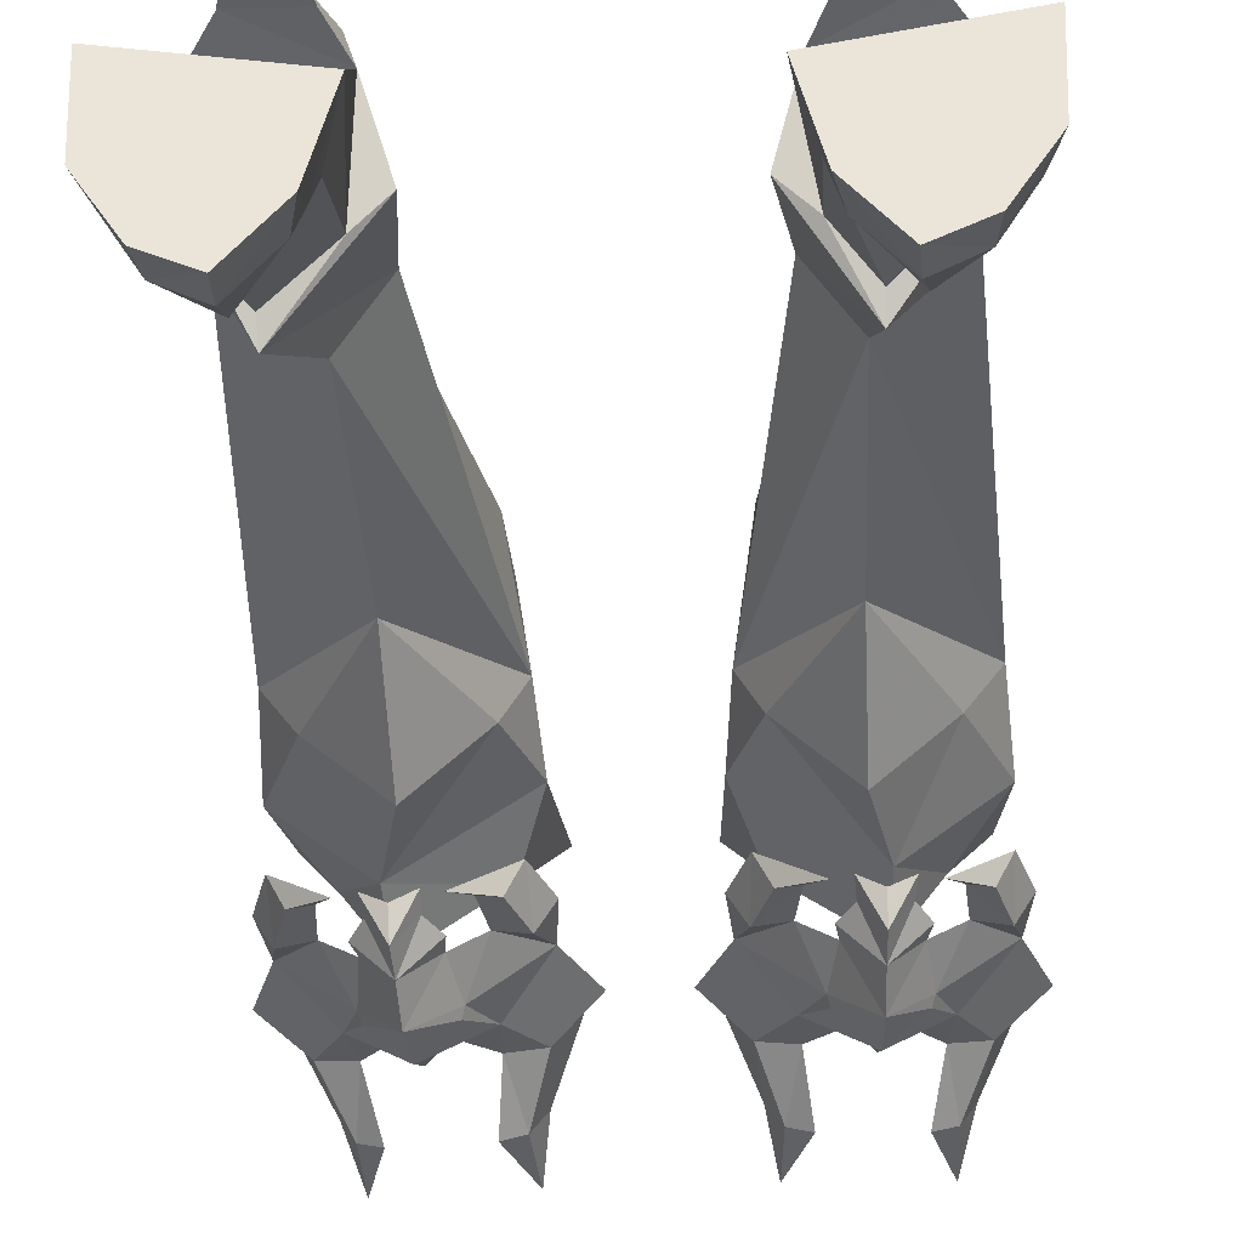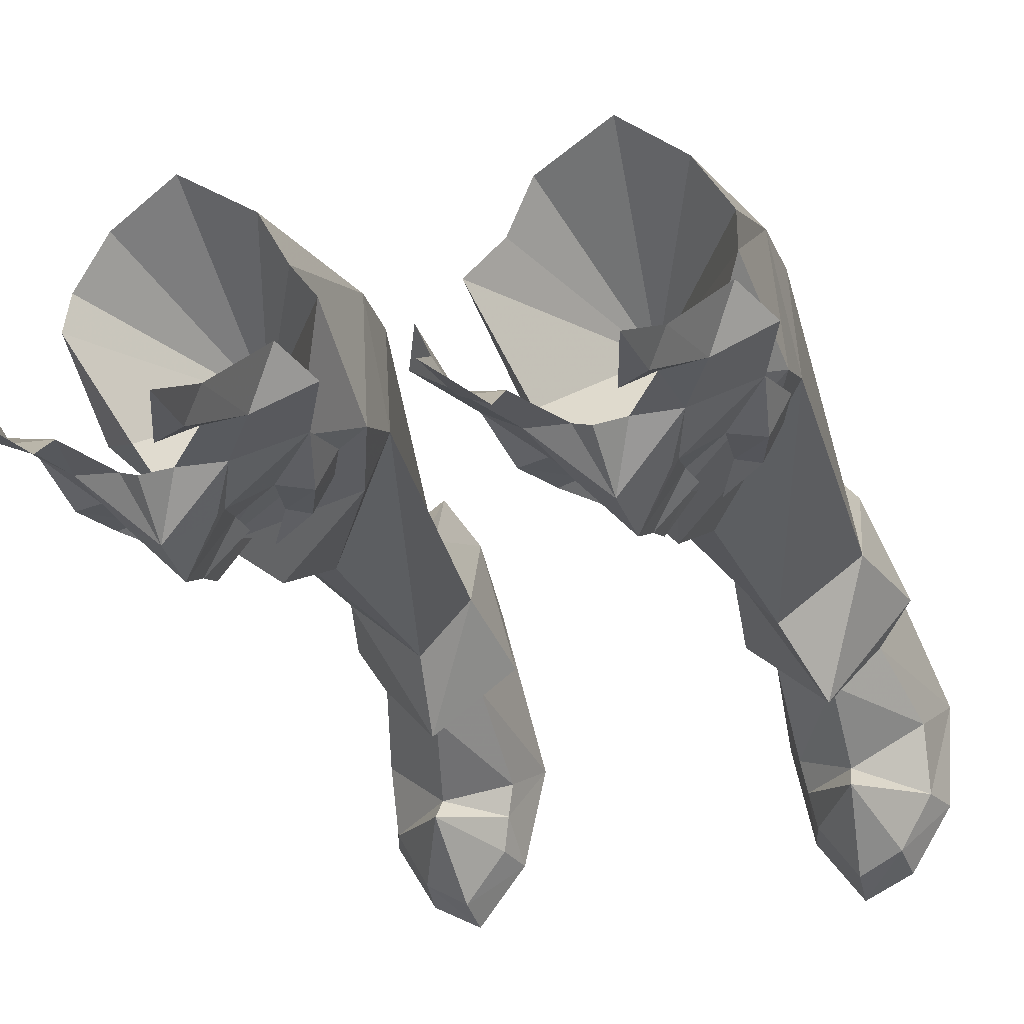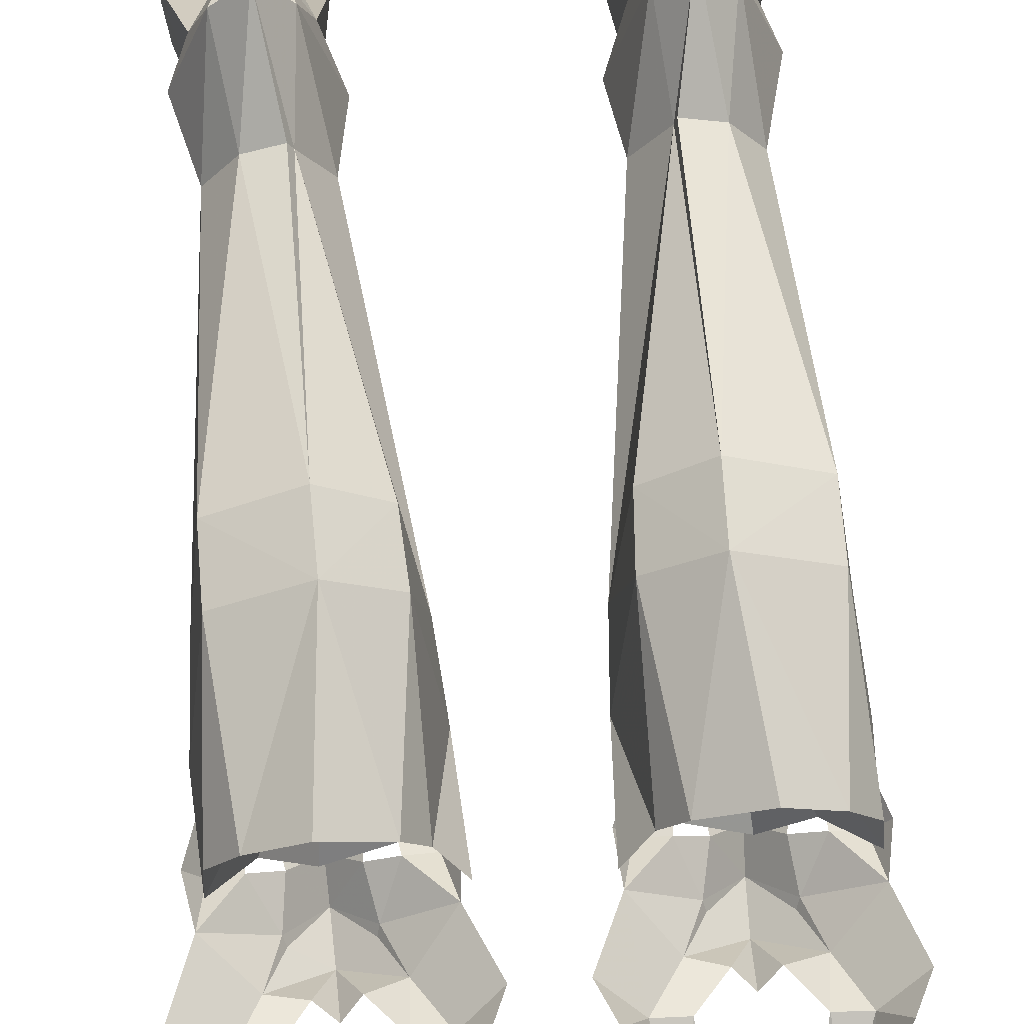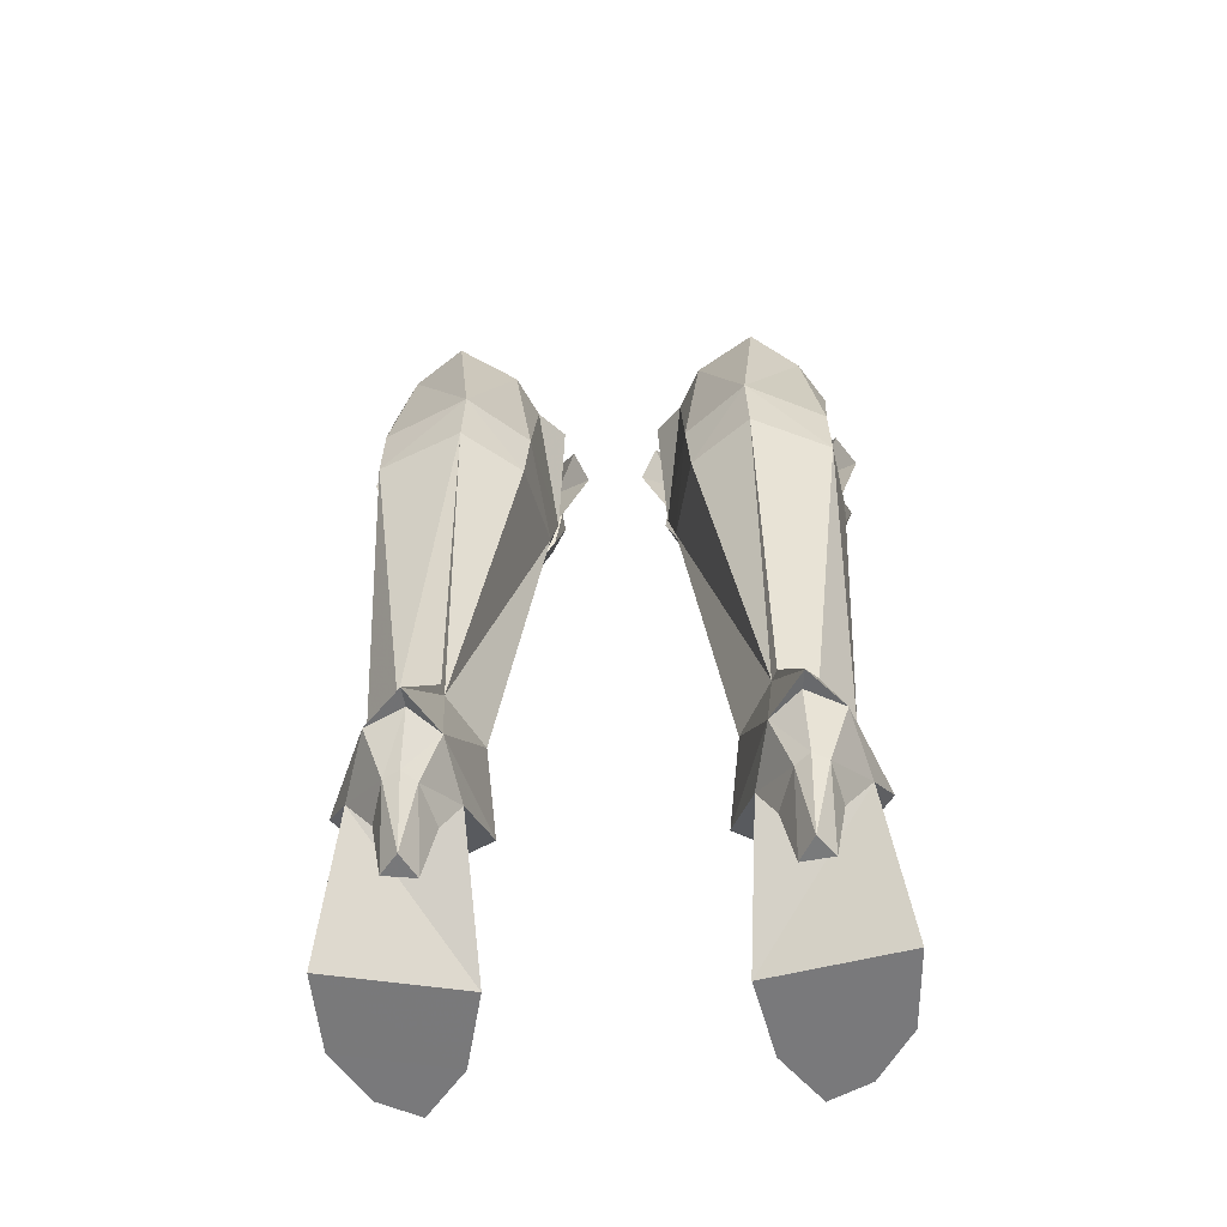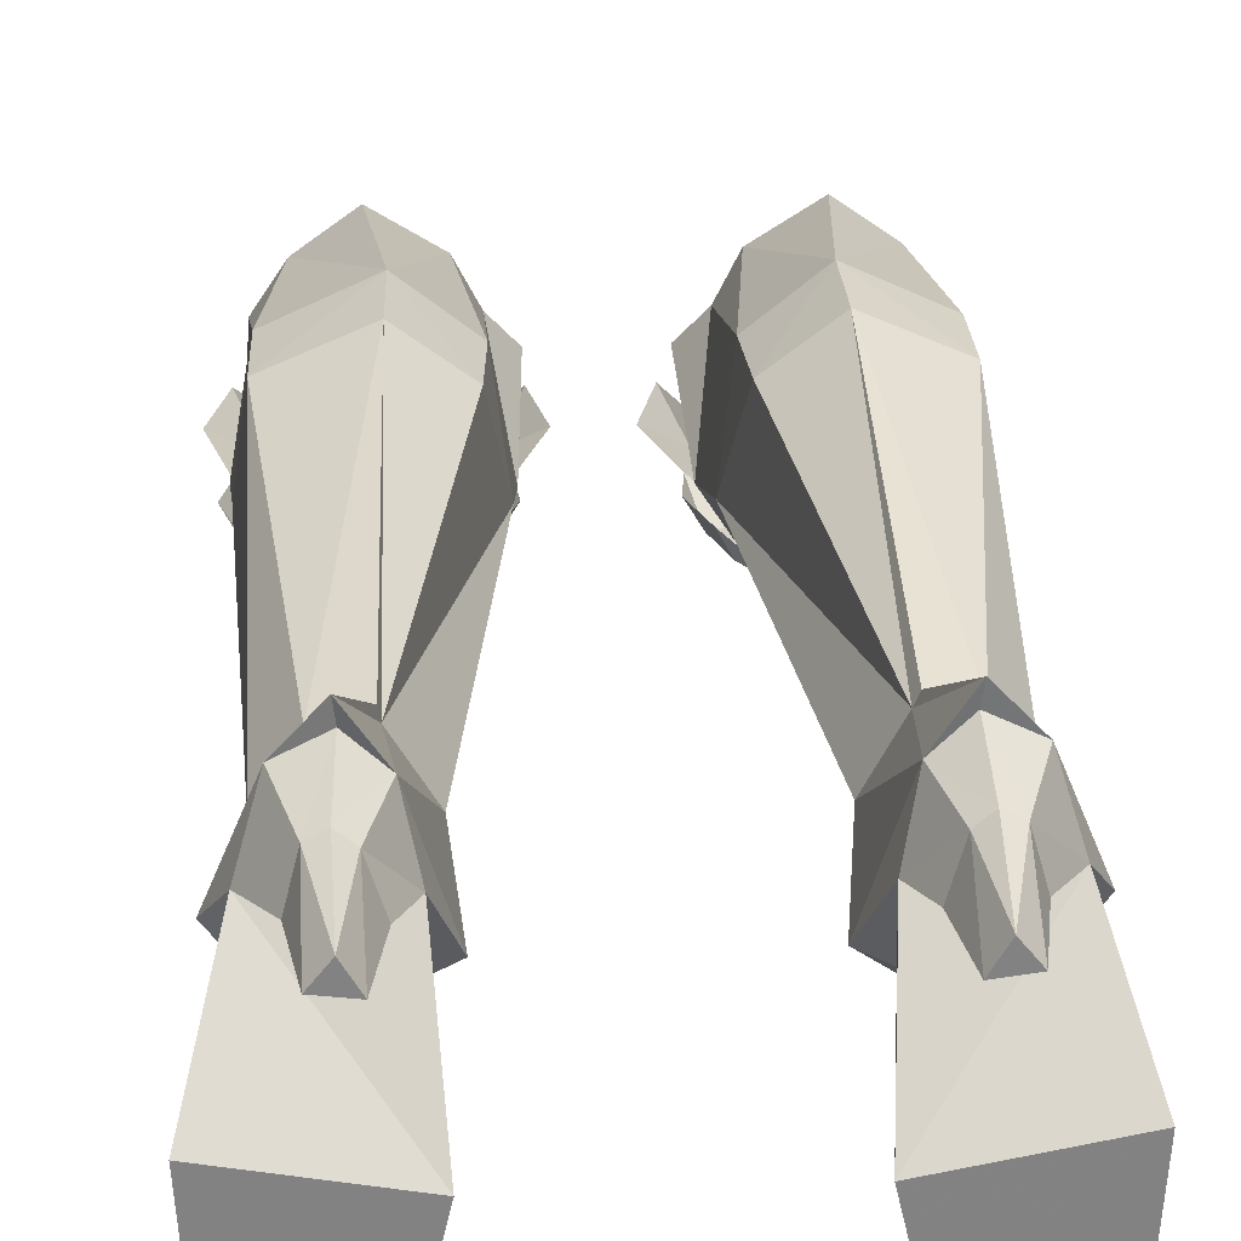
<metadata>
{"format":"obj","ext":"obj","renderer":"f3d","projection":"perspective","resolution":1024,"background":"white","views":[{"elev":-38.6,"azim":-176.8,"up":"+Y"},{"elev":-21.7,"azim":15.7,"up":"+Y"},{"elev":64.4,"azim":-4.4,"up":"+Y"},{"elev":-57.8,"azim":-176.9,"up":"+Z"},{"elev":29.4,"azim":176.9,"up":"+Y"}]}
</metadata>
<code>
g soulhunter_shoe_female_180005
v 6.245 -2.843 24.8
v 6.682 -2.949 25.57
v 5.551 -4.093 25.52
v 5.595 -3.812 24.52
v 7.037 -2.616 31.22
v 6.036 -2.978 29.8
v 7.259 -2.84 29.59
v 8.183 -2.495 31.32
v 8.815 -1.663 28.21
v 9.63 -1.474 30.59
v 7.332 -3.59 33.39
v 6.615 -3.843 33.23
v 8.929 -1.033 31.99
v 7.803 -2.745 33.73
v 7.414 -2.256 25.05
v 8.089 -2.409 24.99
v 8.541 -2.433 26.54
v 7.53 -2.227 26.55
v 8.593 -1.438 24.95
v 9.112 -1.455 26.6
v 6.341 -2.566 24.12
v 5.617 -2.946 24.06
v 4.928 -2.841 24.74
v 4.425 -2.945 25.47
v 3.584 -2.609 31.07
v 2.435 -2.484 31.07
v 3.503 -2.833 29.43
v 4.703 -2.975 29.74
v 1.06 -1.457 30.21
v 2.077 -1.65 27.92
v 3.099 -3.582 33.21
v 3.827 -3.837 33.1
v 2.603 -2.735 33.5
v 1.639 -1.019 31.68
v 3.743 -2.248 24.89
v 3.499 -2.219 26.37
v 2.491 -2.421 26.28
v 3.076 -2.399 24.77
v 2.581 -1.426 24.69
v 1.921 -1.441 26.29
v 4.892 -2.563 24.06
v 7.405 -5.333 1.221
v 7.523 -5.715 -0.05028
v 8.752 -3.698 -0.04506
v 8.359 -3.656 1.217
v 7.594 -0.1969 4.938
v 8.356 -1.711 2.037
v 8.907 -0.5747 -0.0434
v 7.827 2.509 3.847
v 3.926 -1.569 -0.05728
v 4.291 2.431 3.658
v 7.827 2.509 3.847
v 8.907 -0.5747 -0.0434
v 6.112 -6.043 1.211
v 6.048 -6.458 -0.05558
v 7.523 -5.715 -0.05028
v 6.048 -6.458 -0.05558
v 4.611 -4.586 -0.05683
v 8.752 -3.698 -0.04506
v 4.291 2.431 3.658
v 4.912 2.702 2.271
v 6.85 2.82 2.34
v 7.827 2.509 3.847
v 6.472 4.137 2.795
v 7.141 4.703 4.621
v 5.803 5.293 4.789
v 5.919 4.407 2.865
v 5.321 2.738 -0.06657
v 6.44 2.869 -0.03455
v 4.759 4.456 4.497
v 5.409 4.025 2.742
v 4.611 -4.586 -0.05683
v 4.903 -4.44 1.218
v 4.862 6.389 22.34
v 5.472 5.31 28.53
v 7.239 4.101 28.32
v 7.852 4.998 22.35
v 4.932 6.388 19.8
v 5.139 3.644 8.345
v 5.069 3.255 8.302
v 2.852 4.809 19.71
v 5.884 6.02 4.733
v 6.547 3.227 8.346
v 7.141 4.703 4.621
v 4.759 4.456 4.497
v 3.555 0.2393 4.768
v 3.895 1.348 8.086
v 2.694 4.719 22.1
v 6.28 -2.27 6.513
v 8.549 1.211 4.883
v 7.706 1.501 8.198
v 5.271 -0.4887 8.659
v 5.153 -0.6623 16.67
v 8.455 1.243 21.42
v 7.428 -0.315 21.18
v 2.203 1.138 21.19
v 2.907 -0.9765 26.29
v 2.037 0.1472 23.89
v 5.779 -2.56 23.85
v 5.674 -3.079 26.2
v 2.927 -0.3062 20.98
v 7.109 -0.8492 26.63
v 8.675 0.1379 24.47
v 3.447 4.127 28.27
v 7.889 5.062 19.88
v 6.323 -1.627 6.041
v 7.594 -0.1969 4.938
v 4.537 -0.5341 5.142
v 8.321 1.468 28.41
v 8.24 2.657 28.1
v 6.715 -3.326 27.91
v 6.607 -3.57 28.15
v 5.495 -4.652 26.8
v 7.292 -3.754 35.78
v 5.418 -4.404 28.59
v 6.525 -2.883 26.32
v 5.344 -3.343 30.35
v 6.904 -2.781 24.04
v 4.189 -3.321 27.8
v 4.274 -3.566 28.05
v 2.931 -3.746 35.6
v 4.517 -2.879 26.23
v 4.337 -2.776 23.93
v 5.837 3.655 -0.05289
v 4.291 2.431 3.658
v 3.926 -1.569 -0.05728
v 4.537 -0.5341 5.142
v 4.501 -2.452 1.716
v 6.323 -1.627 6.041
v 5.803 5.293 4.789
v 6.375 -3.921 3.76
v 4.695 -3.411 1.509
v 4.291 2.431 3.658
v 7.827 2.509 3.847
v 6.311 -3.268 3.197
v 2.694 2.76 27.97
v 5.115 -2.584 20.86
v 5.472 5.31 28.53
v 3.447 4.127 28.27
v 5.041 1.749 22.49
v 8.24 2.657 28.1
v 7.239 4.101 28.32
v 2.694 2.76 27.97
v 1.778 1.561 28.47
v 5.674 -3.079 26.2
v 7.109 -0.8492 26.63
v 8.321 1.468 28.41
v 2.907 -0.9765 26.29
v 1.778 1.561 28.47
v -6.255 -2.843 24.8
v -5.606 -3.812 24.52
v -5.562 -4.093 25.52
v -6.693 -2.949 25.57
v -7.048 -2.616 31.22
v -8.193 -2.495 31.32
v -7.269 -2.841 29.59
v -6.046 -2.978 29.8
v -9.64 -1.474 30.59
v -8.825 -1.663 28.21
v -7.342 -3.59 33.39
v -6.625 -3.843 33.23
v -7.814 -2.745 33.73
v -8.939 -1.033 31.99
v -7.425 -2.256 25.05
v -7.54 -2.227 26.55
v -8.552 -2.433 26.54
v -8.099 -2.409 24.99
v -8.603 -1.438 24.95
v -9.122 -1.455 26.6
v -6.351 -2.566 24.12
v -5.627 -2.946 24.06
v -4.938 -2.841 24.74
v -4.435 -2.945 25.47
v -3.594 -2.609 31.07
v -4.713 -2.975 29.74
v -3.513 -2.833 29.43
v -2.445 -2.484 31.07
v -2.087 -1.65 27.92
v -1.071 -1.457 30.21
v -3.109 -3.582 33.21
v -3.837 -3.837 33.1
v -1.649 -1.019 31.68
v -2.614 -2.735 33.5
v -3.754 -2.248 24.89
v -3.086 -2.399 24.77
v -2.501 -2.421 26.28
v -3.509 -2.219 26.37
v -2.591 -1.426 24.69
v -1.931 -1.441 26.29
v -4.902 -2.563 24.06
v -7.415 -5.333 1.221
v -8.369 -3.656 1.217
v -8.762 -3.698 -0.04507
v -7.533 -5.715 -0.05029
v -7.605 -0.1969 4.938
v -7.838 2.509 3.847
v -8.917 -0.5747 -0.04341
v -8.366 -1.711 2.037
v -3.937 -1.569 -0.05727
v -8.917 -0.5747 -0.04341
v -7.838 2.509 3.847
v -4.301 2.431 3.658
v -6.058 -6.458 -0.05558
v -6.122 -6.043 1.211
v -7.533 -5.715 -0.05029
v -8.762 -3.698 -0.04507
v -4.621 -4.586 -0.05683
v -6.058 -6.458 -0.05558
v -4.301 2.431 3.658
v -7.838 2.509 3.847
v -6.86 2.82 2.34
v -4.922 2.702 2.271
v -7.151 4.703 4.621
v -6.483 4.137 2.795
v -5.813 5.293 4.789
v -5.929 4.407 2.865
v -6.45 2.869 -0.03455
v -5.331 2.738 -0.06657
v -5.419 4.025 2.742
v -4.769 4.456 4.497
v -4.621 -4.586 -0.05683
v -4.913 -4.44 1.218
v -4.98 6.389 22.34
v -7.863 4.998 22.35
v -7.249 4.101 28.32
v -5.482 5.31 28.53
v -5.05 6.388 19.8
v -2.97 4.809 19.72
v -5.079 3.255 8.302
v -5.257 3.644 8.348
v -5.894 6.02 4.733
v -7.151 4.703 4.621
v -6.558 3.227 8.346
v -4.769 4.456 4.497
v -4.013 1.348 8.089
v -3.565 0.2393 4.768
v -2.811 4.719 22.11
v -5.65 -2.271 6.495
v -5.388 -0.4885 8.662
v -7.716 1.501 8.198
v -8.559 1.211 4.883
v -5.271 -0.6625 16.67
v -7.439 -0.315 21.18
v -8.466 1.243 21.42
v -2.32 1.138 21.2
v -2.918 -0.9765 26.29
v -5.684 -3.079 26.2
v -5.789 -2.56 23.85
v -2.047 0.1472 23.89
v -3.044 -0.3064 20.98
v -7.119 -0.8492 26.63
v -8.686 0.1379 24.47
v -3.457 4.127 28.27
v -7.9 5.062 19.88
v -7.605 -0.1969 4.938
v -5.685 -1.628 6.022
v -4.547 -0.5341 5.142
v -8.331 1.468 28.41
v -8.251 2.657 28.1
v -6.725 -3.326 27.91
v -5.505 -4.652 26.8
v -6.617 -3.57 28.15
v -7.302 -3.754 35.78
v -5.428 -4.404 28.59
v -6.535 -2.883 26.32
v -5.354 -3.343 30.35
v -6.914 -2.781 24.04
v -4.199 -3.321 27.8
v -4.284 -3.566 28.05
v -2.941 -3.746 35.6
v -4.528 -2.879 26.23
v -4.347 -2.776 23.93
v -5.848 3.655 -0.05289
v -4.301 2.431 3.658
v -4.547 -0.5341 5.142
v -3.937 -1.569 -0.05727
v -4.511 -2.452 1.716
v -5.685 -1.628 6.022
v -5.813 5.293 4.789
v -6.385 -3.921 3.76
v -4.705 -3.411 1.509
v -4.301 2.431 3.658
v -7.838 2.509 3.847
v -6.322 -3.268 3.197
v -2.704 2.76 27.97
v -5.233 -2.584 20.86
v -5.482 5.31 28.53
v -5.159 1.749 22.5
v -3.457 4.127 28.27
v -8.251 2.657 28.1
v -7.249 4.101 28.32
v -2.704 2.76 27.97
v -1.789 1.561 28.47
v -5.684 -3.079 26.2
v -7.119 -0.8492 26.63
v -8.331 1.468 28.41
v -2.918 -0.9765 26.29
v -1.789 1.561 28.47
f 1 2 3
f 3 4 1
f 5 6 7
f 7 8 5
f 8 7 9
f 9 10 8
f 11 12 5
f 5 8 11
f 8 13 14
f 14 11 8
f 15 16 17
f 17 18 15
f 19 20 17
f 17 16 19
f 21 1 4
f 4 22 21
f 23 4 3
f 3 24 23
f 25 26 27
f 27 28 25
f 26 29 30
f 30 27 26
f 31 26 25
f 25 32 31
f 26 31 33
f 33 34 26
f 35 36 37
f 37 38 35
f 39 38 37
f 37 40 39
f 41 22 4
f 4 23 41
f 42 43 44
f 44 45 42
f 46 47 48
f 48 49 46
f 50 51 52
f 52 53 50
f 42 54 55
f 55 43 42
f 45 44 48
f 48 47 45
f 56 57 58
f 58 59 56
f 53 59 58
f 58 50 53
f 60 61 62
f 62 63 60
f 63 62 64
f 64 65 63
f 66 65 64
f 64 67 66
f 61 68 69
f 69 62 61
f 60 70 71
f 71 61 60
f 70 66 67
f 67 71 70
f 72 55 54
f 54 73 72
f 74 75 76
f 76 77 74
f 78 79 80
f 80 81 78
f 82 79 83
f 83 84 82
f 85 86 87
f 87 80 85
f 81 88 74
f 74 78 81
f 89 90 91
f 91 92 89
f 87 86 89
f 89 92 87
f 93 92 94
f 94 95 93
f 96 81 80
f 80 87 96
f 97 98 99
f 99 100 97
f 96 92 93
f 93 101 96
f 102 100 99
f 99 103 102
f 104 75 74
f 74 88 104
f 83 79 78
f 78 105 83
f 80 79 82
f 82 85 80
f 105 78 74
f 74 77 105
f 89 106 107
f 107 90 89
f 108 106 89
f 89 86 108
f 109 103 77
f 77 110 109
f 111 112 113
f 7 111 9
f 12 11 114
f 11 14 114
f 8 10 13
f 7 6 115
f 112 115 113
f 9 17 20
f 113 116 111
f 111 7 112
f 18 9 111
f 6 117 115
f 116 3 2
f 116 113 3
f 9 18 17
f 15 118 16
f 16 118 19
f 111 116 18
f 7 115 112
f 119 113 120
f 27 30 119
f 32 121 31
f 31 121 33
f 26 34 29
f 27 115 28
f 120 113 115
f 30 40 37
f 113 119 122
f 119 120 27
f 36 119 30
f 28 115 117
f 122 24 3
f 122 3 113
f 30 37 36
f 35 38 123
f 38 39 123
f 119 36 122
f 27 120 115
f 69 68 124
f 125 126 127
f 68 71 124
f 124 71 67
f 126 128 127
f 62 69 64
f 64 124 67
f 68 61 71
f 69 124 64
f 76 110 77
f 127 128 129
f 94 91 105
f 84 130 82
f 91 90 84
f 131 42 45
f 73 131 132
f 131 54 42
f 73 54 131
f 133 108 86
f 90 134 84
f 103 99 95
f 88 81 96
f 98 96 101
f 98 101 99
f 98 88 96
f 77 103 94
f 77 94 105
f 45 47 135
f 47 129 135
f 128 135 129
f 136 104 88
f 46 129 47
f 135 131 45
f 132 131 135
f 128 132 135
f 130 85 82
f 94 103 95
f 99 137 95
f 101 137 99
f 138 139 140
f 141 142 140
f 143 144 140
f 145 146 140
f 146 147 140
f 144 148 140
f 147 141 140
f 139 143 140
f 148 145 140
f 142 138 140
f 109 102 103
f 98 97 149
f 101 93 137
f 137 93 95
f 90 107 134
f 86 85 133
f 92 96 87
f 94 92 91
f 91 84 83
f 105 91 83
f 136 88 98
f 136 98 149
f 128 126 132
f 132 126 72
f 132 72 73
f 150 151 152
f 152 153 150
f 154 155 156
f 156 157 154
f 155 158 159
f 159 156 155
f 160 155 154
f 154 161 160
f 155 160 162
f 162 163 155
f 164 165 166
f 166 167 164
f 168 167 166
f 166 169 168
f 170 171 151
f 151 150 170
f 172 173 152
f 152 151 172
f 174 175 176
f 176 177 174
f 177 176 178
f 178 179 177
f 180 181 174
f 174 177 180
f 177 182 183
f 183 180 177
f 184 185 186
f 186 187 184
f 188 189 186
f 186 185 188
f 190 172 151
f 151 171 190
f 191 192 193
f 193 194 191
f 195 196 197
f 197 198 195
f 199 200 201
f 201 202 199
f 191 194 203
f 203 204 191
f 192 198 197
f 197 193 192
f 205 206 207
f 207 208 205
f 200 199 207
f 207 206 200
f 209 210 211
f 211 212 209
f 210 213 214
f 214 211 210
f 215 216 214
f 214 213 215
f 212 211 217
f 217 218 212
f 209 212 219
f 219 220 209
f 220 219 216
f 216 215 220
f 221 222 204
f 204 203 221
f 223 224 225
f 225 226 223
f 227 228 229
f 229 230 227
f 231 232 233
f 233 230 231
f 234 229 235
f 235 236 234
f 228 227 223
f 223 237 228
f 238 239 240
f 240 241 238
f 235 239 238
f 238 236 235
f 242 243 244
f 244 239 242
f 245 235 229
f 229 228 245
f 246 247 248
f 248 249 246
f 245 250 242
f 242 239 245
f 251 252 248
f 248 247 251
f 253 237 223
f 223 226 253
f 233 254 227
f 227 230 233
f 229 234 231
f 231 230 229
f 254 224 223
f 223 227 254
f 238 241 255
f 255 256 238
f 257 236 238
f 238 256 257
f 258 259 224
f 224 252 258
f 260 261 262
f 156 159 260
f 161 263 160
f 160 263 162
f 155 163 158
f 156 264 157
f 262 261 264
f 159 169 166
f 261 260 265
f 260 262 156
f 165 260 159
f 157 264 266
f 265 153 152
f 265 152 261
f 159 166 165
f 164 167 267
f 167 168 267
f 260 165 265
f 156 262 264
f 268 269 261
f 176 268 178
f 181 180 270
f 180 183 270
f 177 179 182
f 176 175 264
f 269 264 261
f 178 186 189
f 261 271 268
f 268 176 269
f 187 178 268
f 175 266 264
f 271 152 173
f 271 261 152
f 178 187 186
f 184 272 185
f 185 272 188
f 268 271 187
f 176 264 269
f 217 273 218
f 274 275 276
f 218 273 219
f 273 216 219
f 276 275 277
f 211 214 217
f 214 216 273
f 218 219 212
f 217 214 273
f 225 224 259
f 275 278 277
f 244 254 240
f 232 231 279
f 240 232 241
f 280 192 191
f 222 281 280
f 280 191 204
f 222 280 204
f 282 236 257
f 241 232 283
f 252 243 248
f 237 245 228
f 249 250 245
f 249 248 250
f 249 245 237
f 224 244 252
f 224 254 244
f 192 284 198
f 198 284 278
f 277 278 284
f 285 237 253
f 195 198 278
f 284 192 280
f 281 284 280
f 277 284 281
f 279 231 234
f 244 243 252
f 248 243 286
f 250 248 286
f 287 288 289
f 290 288 291
f 292 288 293
f 294 288 295
f 295 288 296
f 293 288 297
f 296 288 290
f 289 288 292
f 297 288 294
f 291 288 287
f 258 252 251
f 249 298 246
f 250 286 242
f 286 243 242
f 241 283 255
f 236 282 234
f 239 235 245
f 244 240 239
f 240 233 232
f 254 233 240
f 285 249 237
f 285 298 249
f 277 281 276
f 281 221 276
f 281 222 221

</code>
